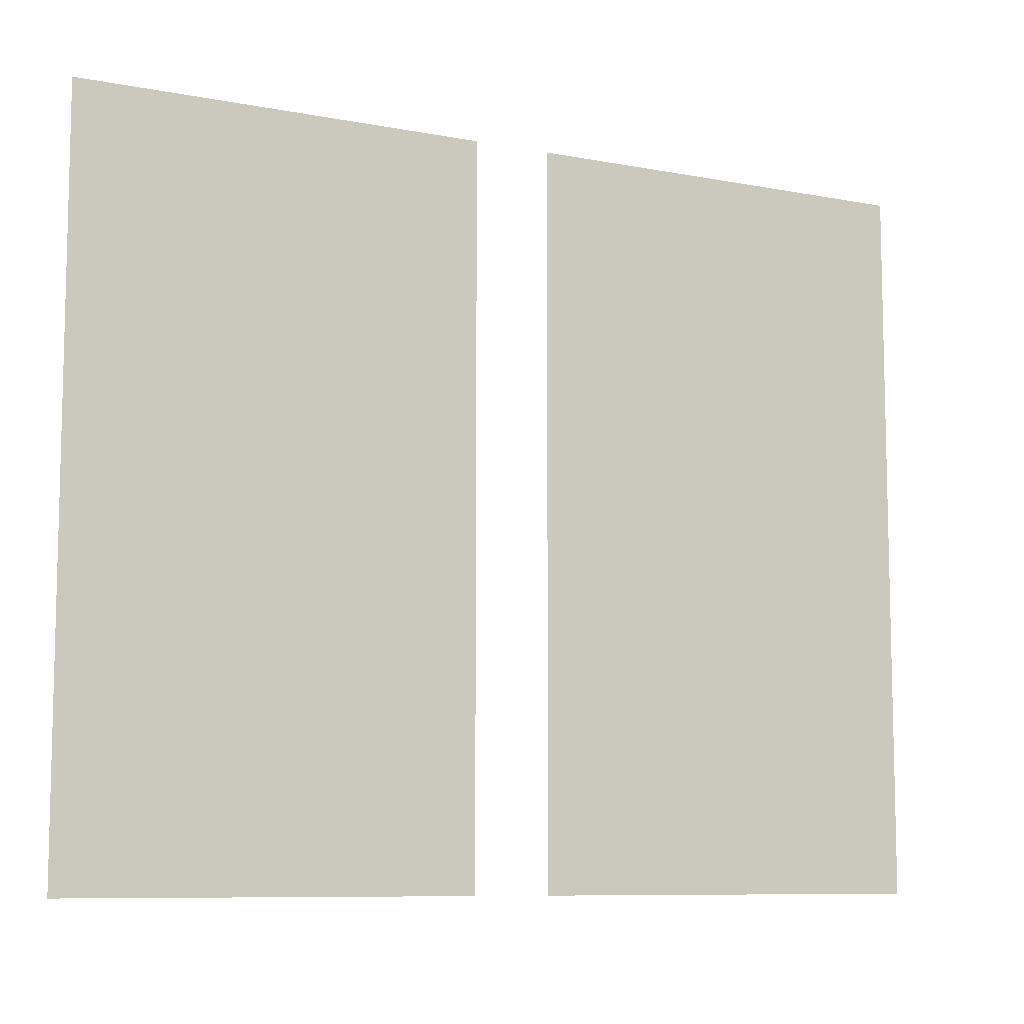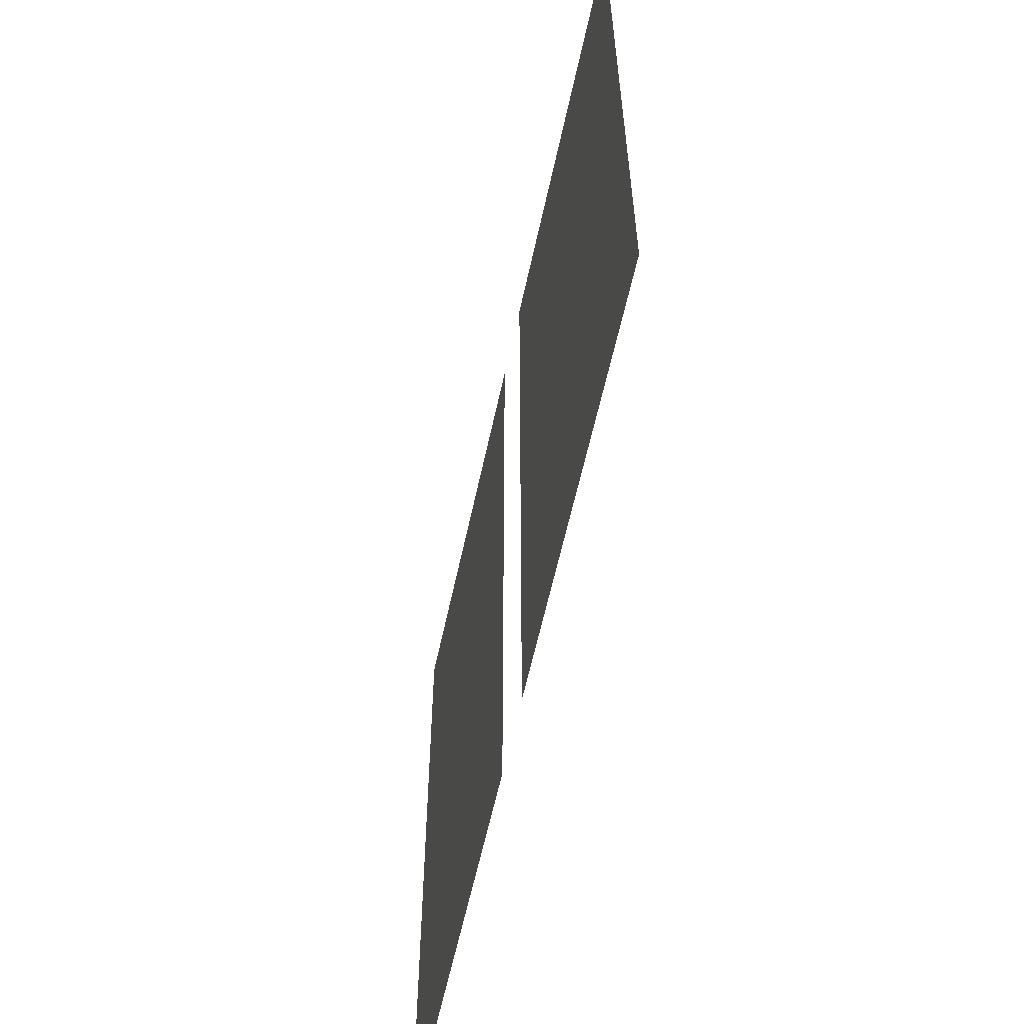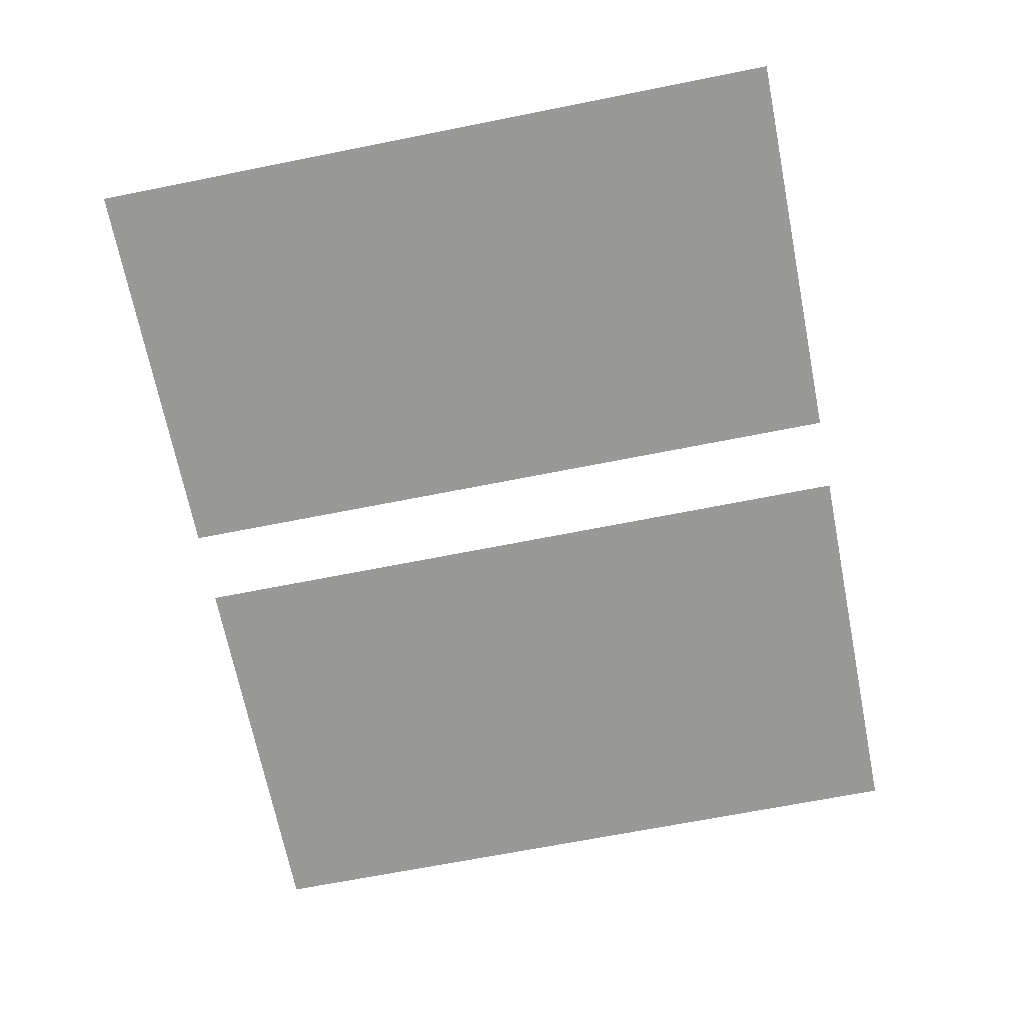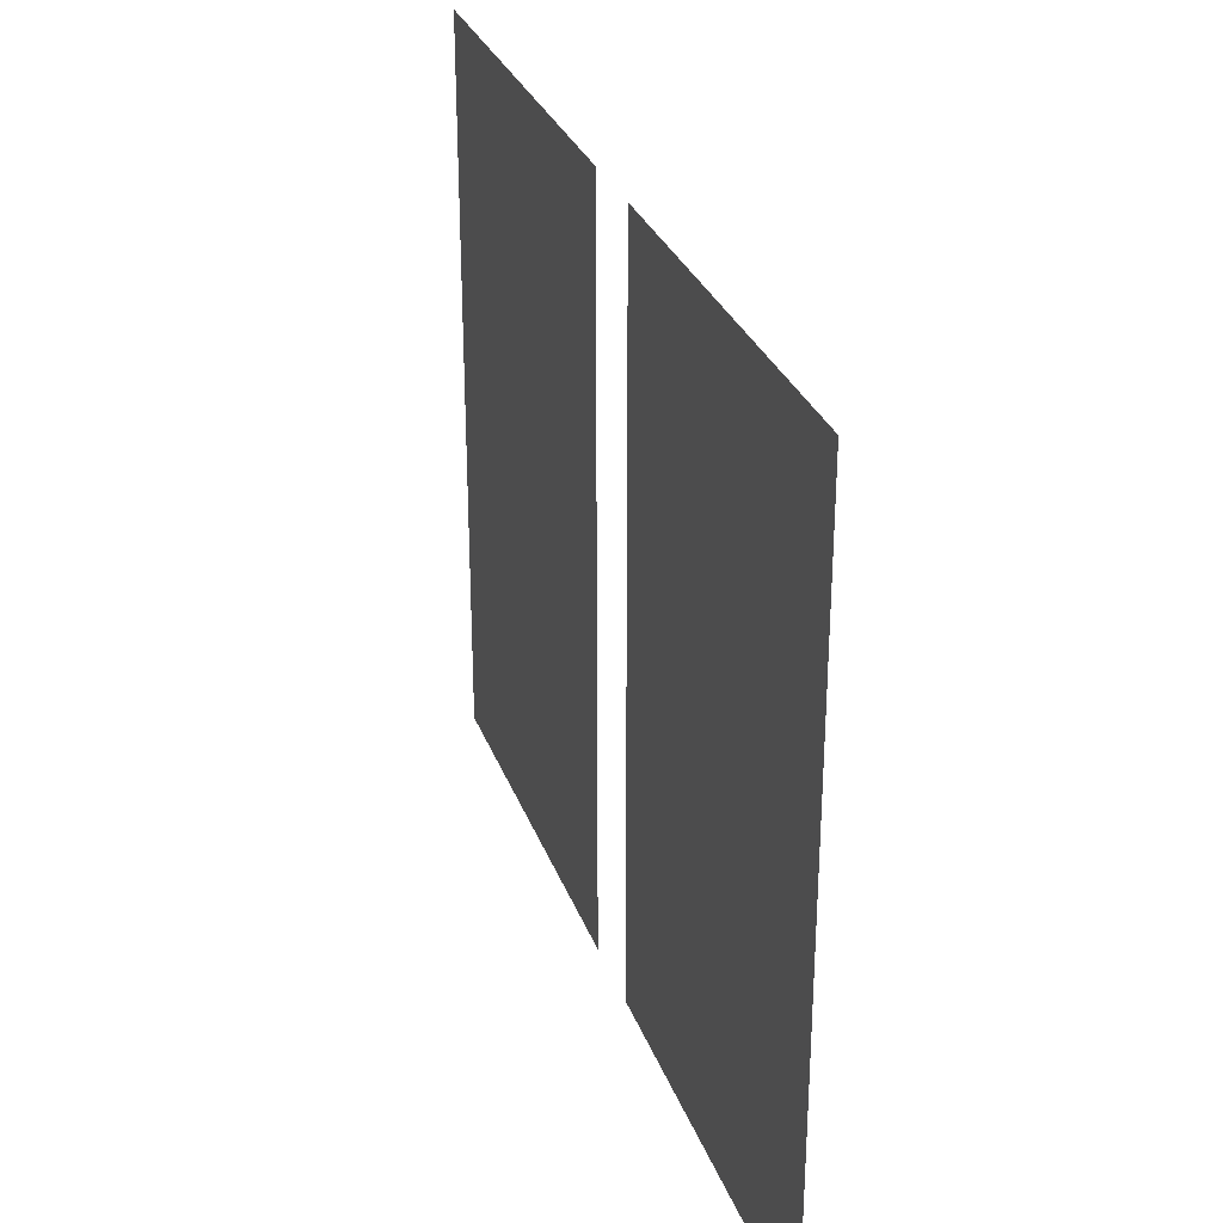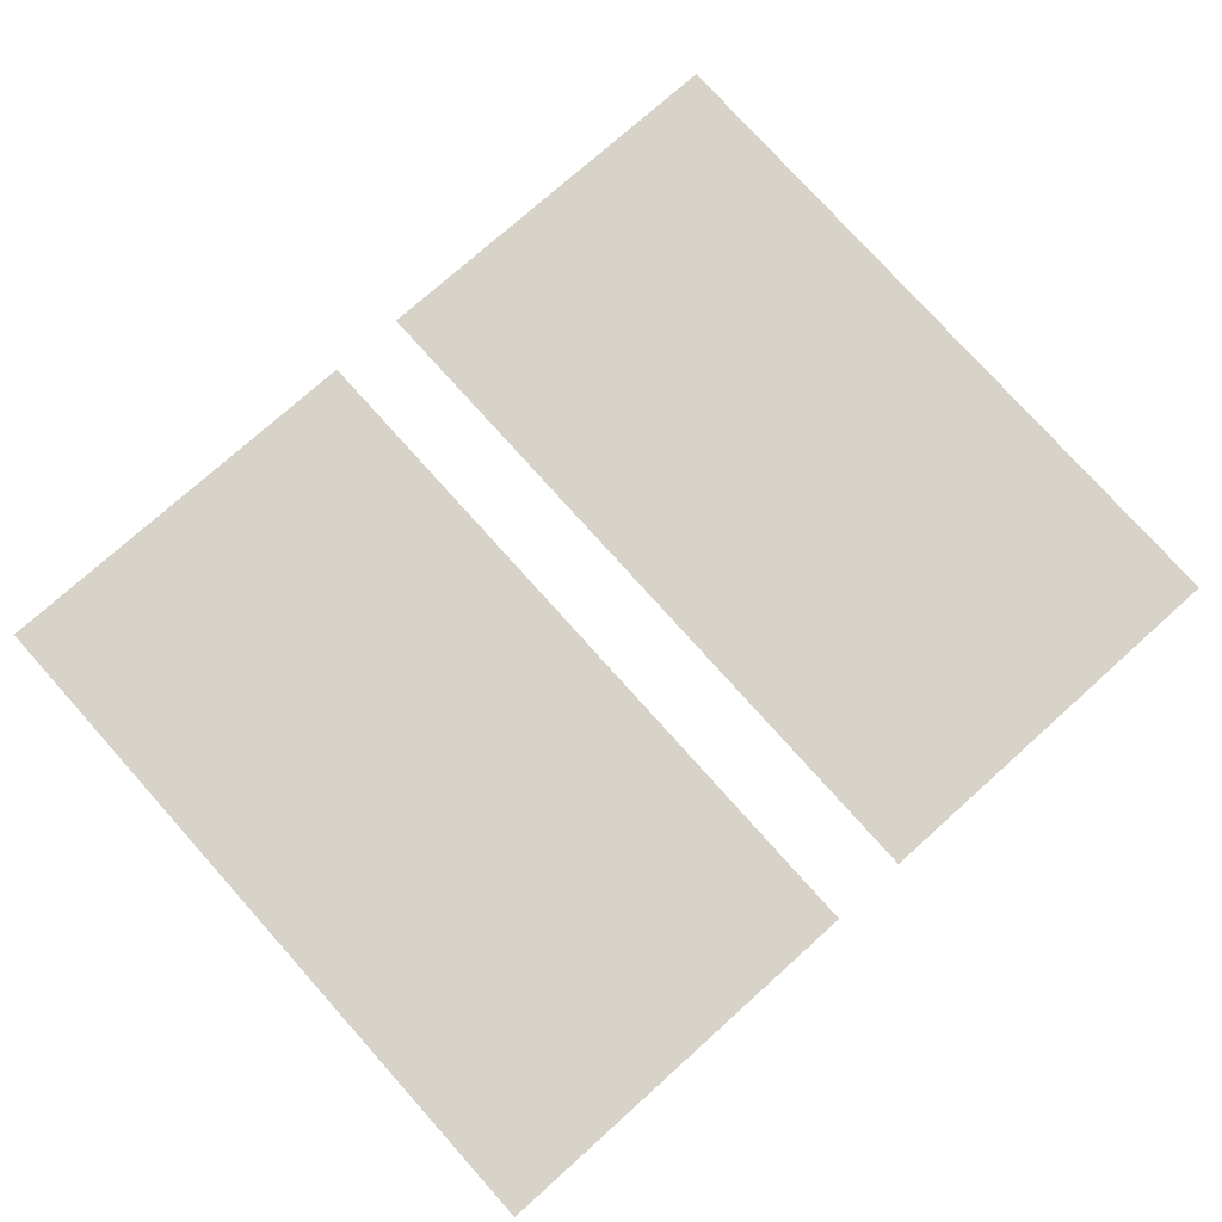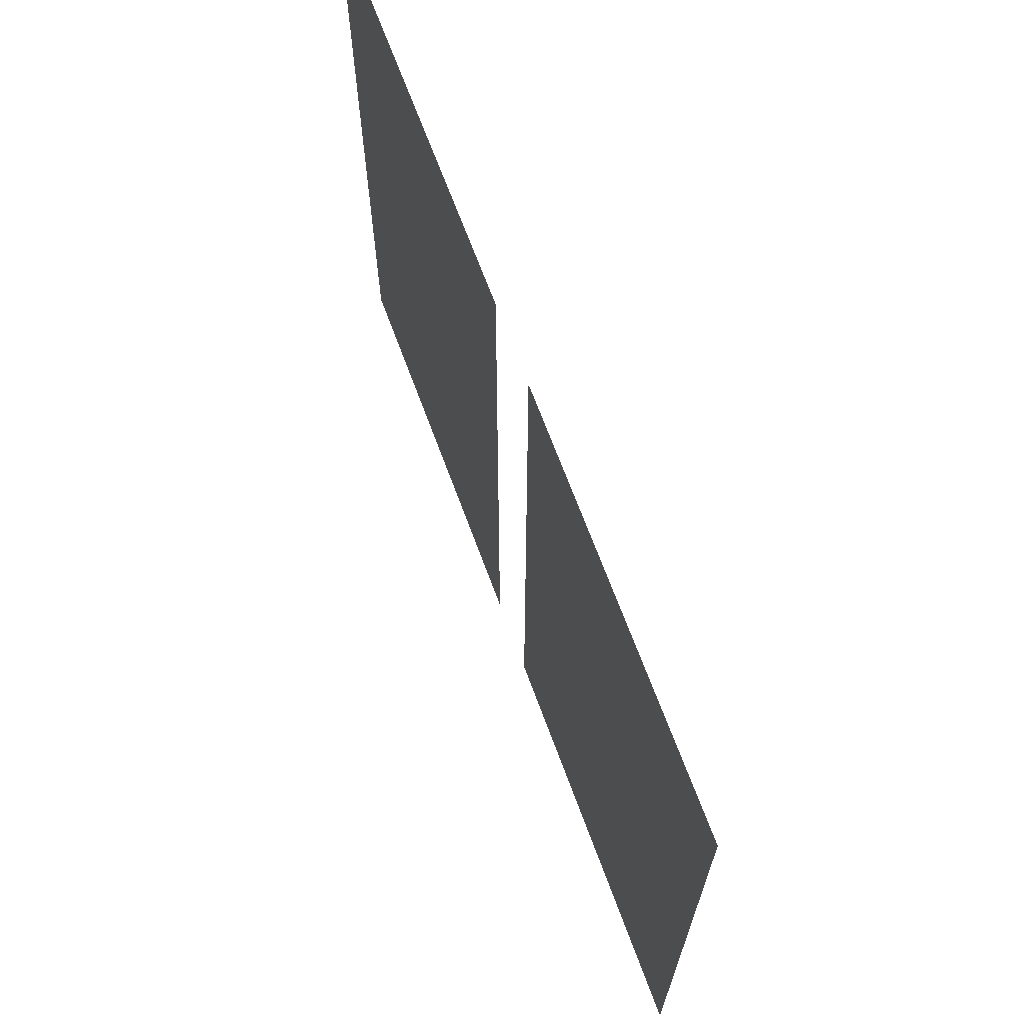
<metadata>
{"format":"obj","ext":"obj","renderer":"f3d","projection":"perspective","resolution":1024,"background":"white","views":[{"elev":-8.8,"azim":154.1,"up":"+Y"},{"elev":-59.3,"azim":79.4,"up":"+Y"},{"elev":-67.4,"azim":-78.7,"up":"+Z"},{"elev":29.7,"azim":73.4,"up":"+Y"},{"elev":77.4,"azim":-41.9,"up":"+Z"},{"elev":67.9,"azim":71.2,"up":"+Y"}]}
</metadata>
<code>
o fh-windows-porch-minimal-kitchenB-glass
v 17.5 4.57 -165.4
v 20.02 4.57 -165.4
v 20.02 9.09 -165.4
v 17.5 9.09 -165.4
v 14.5 4.57 -165.3
v 17.02 4.57 -165.3
v 17.02 9.09 -165.3
v 14.5 9.09 -165.3
f 1 2 3 4
f 5 6 7 8

</code>
